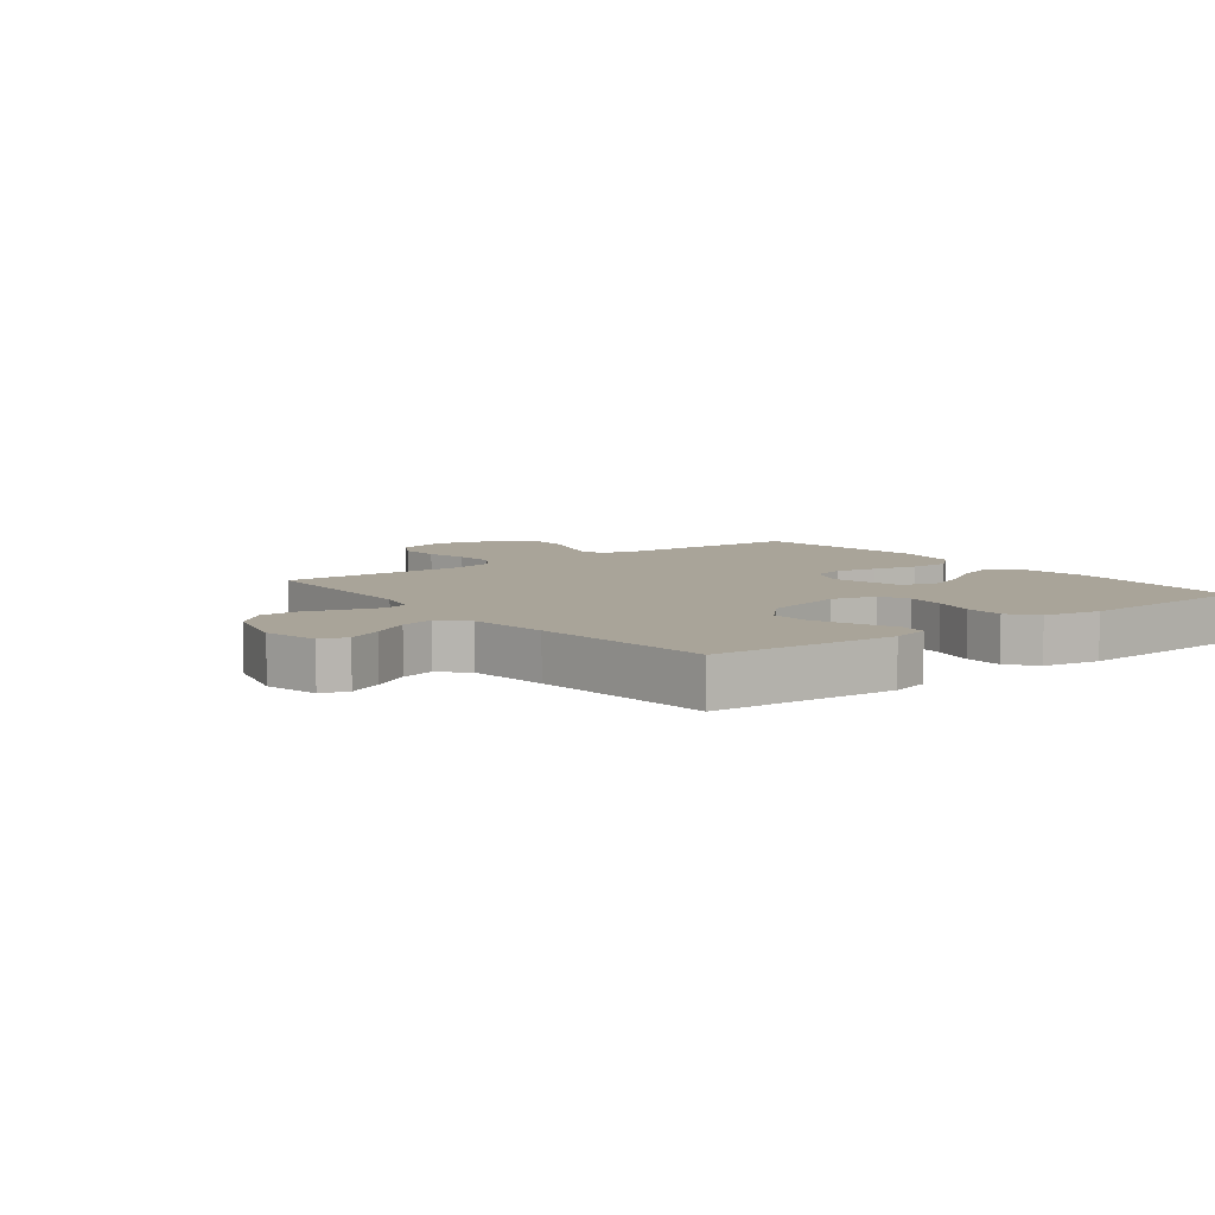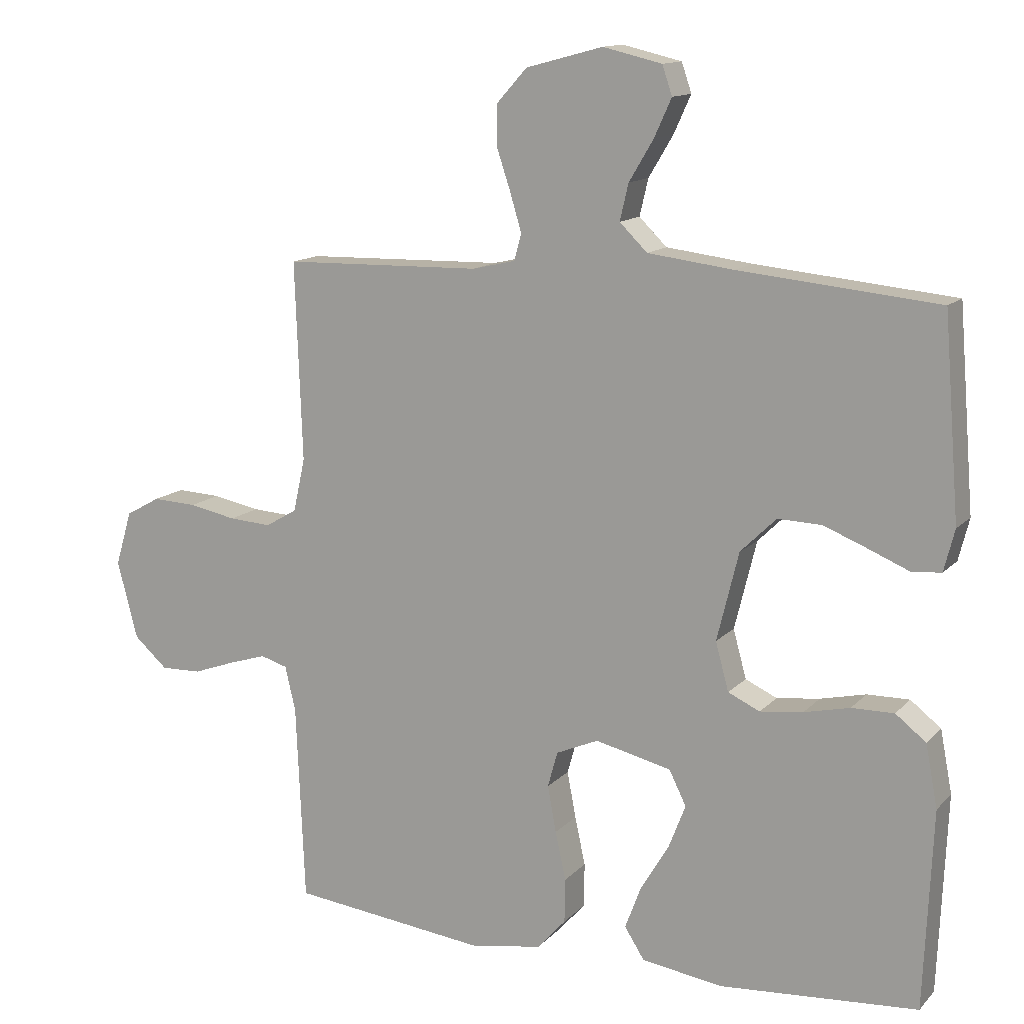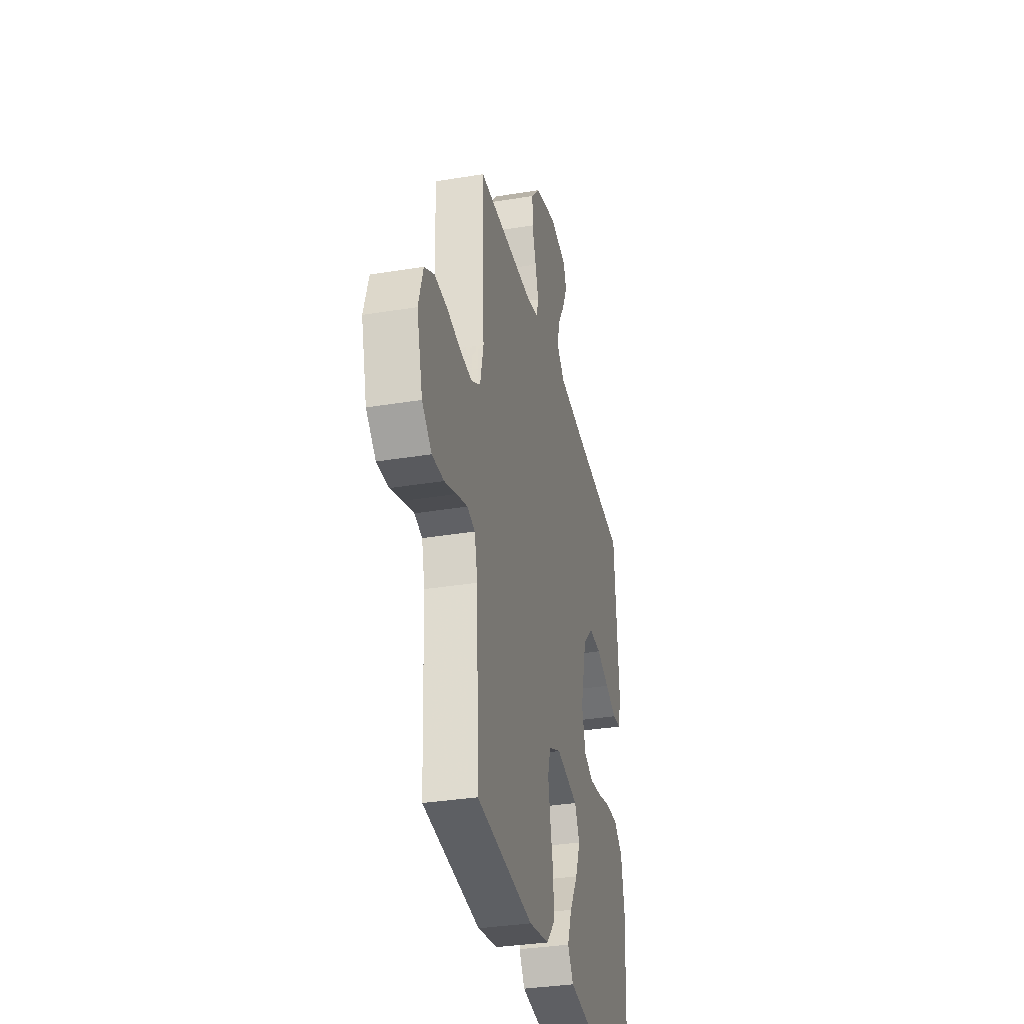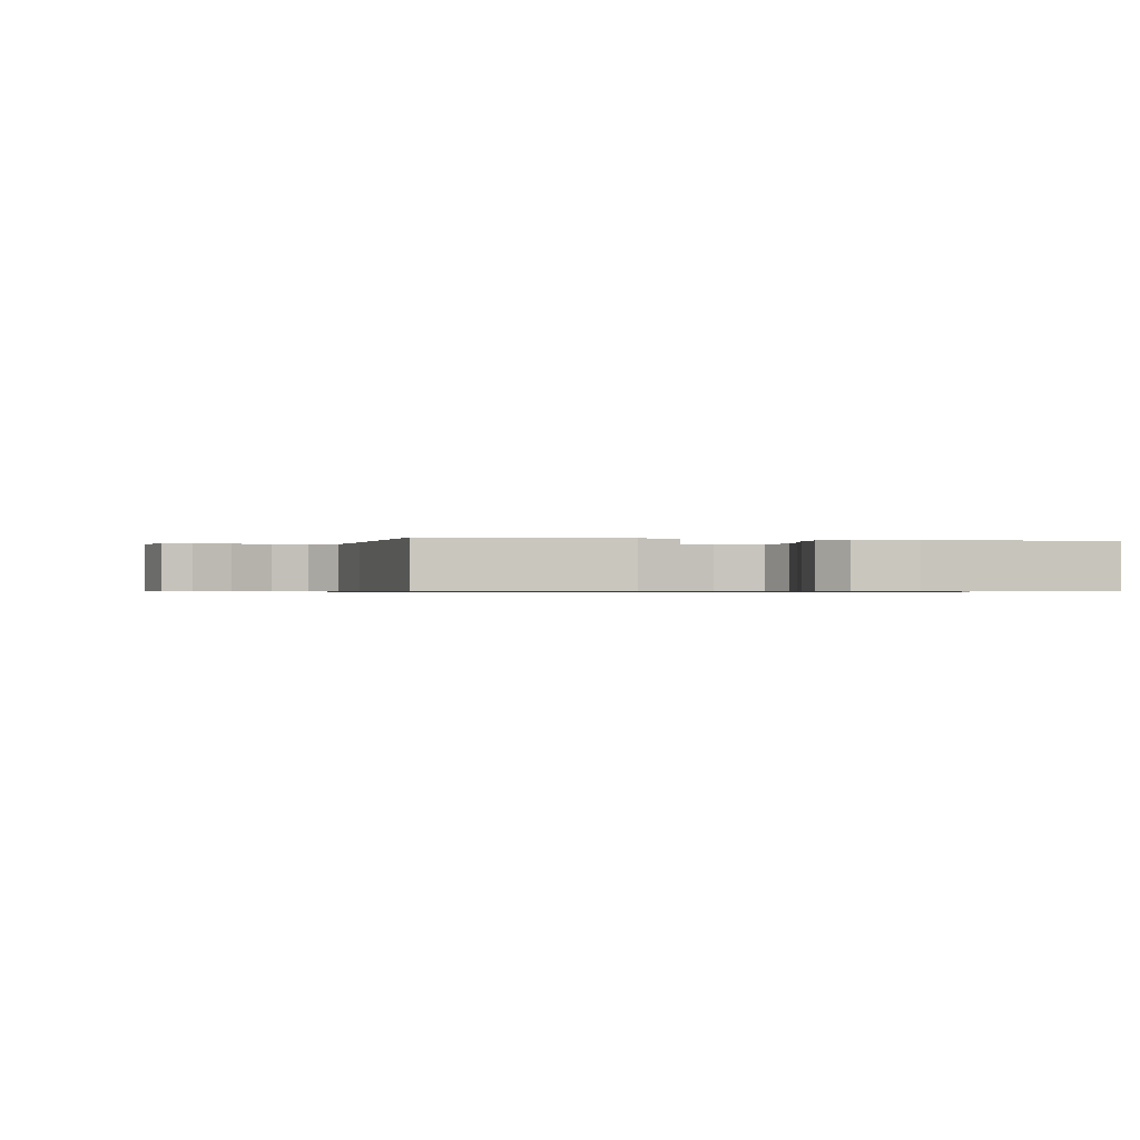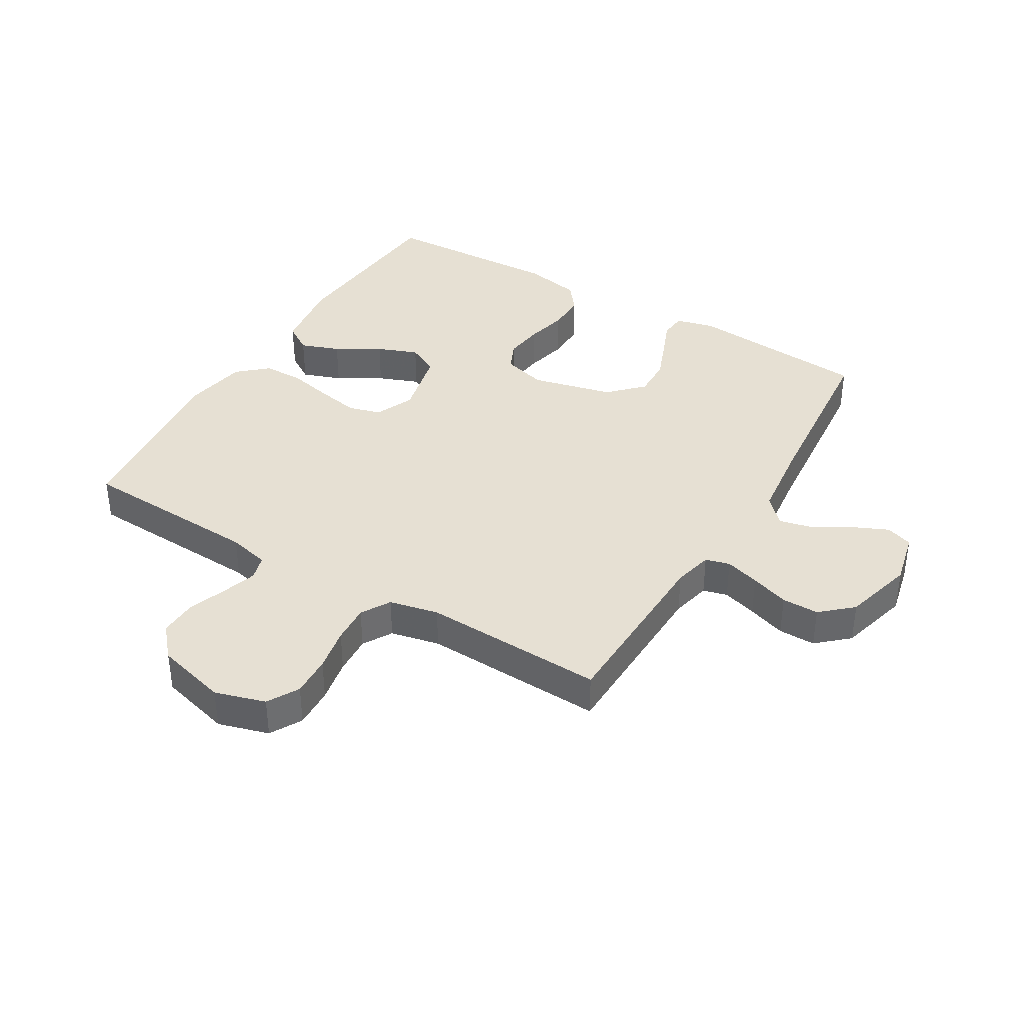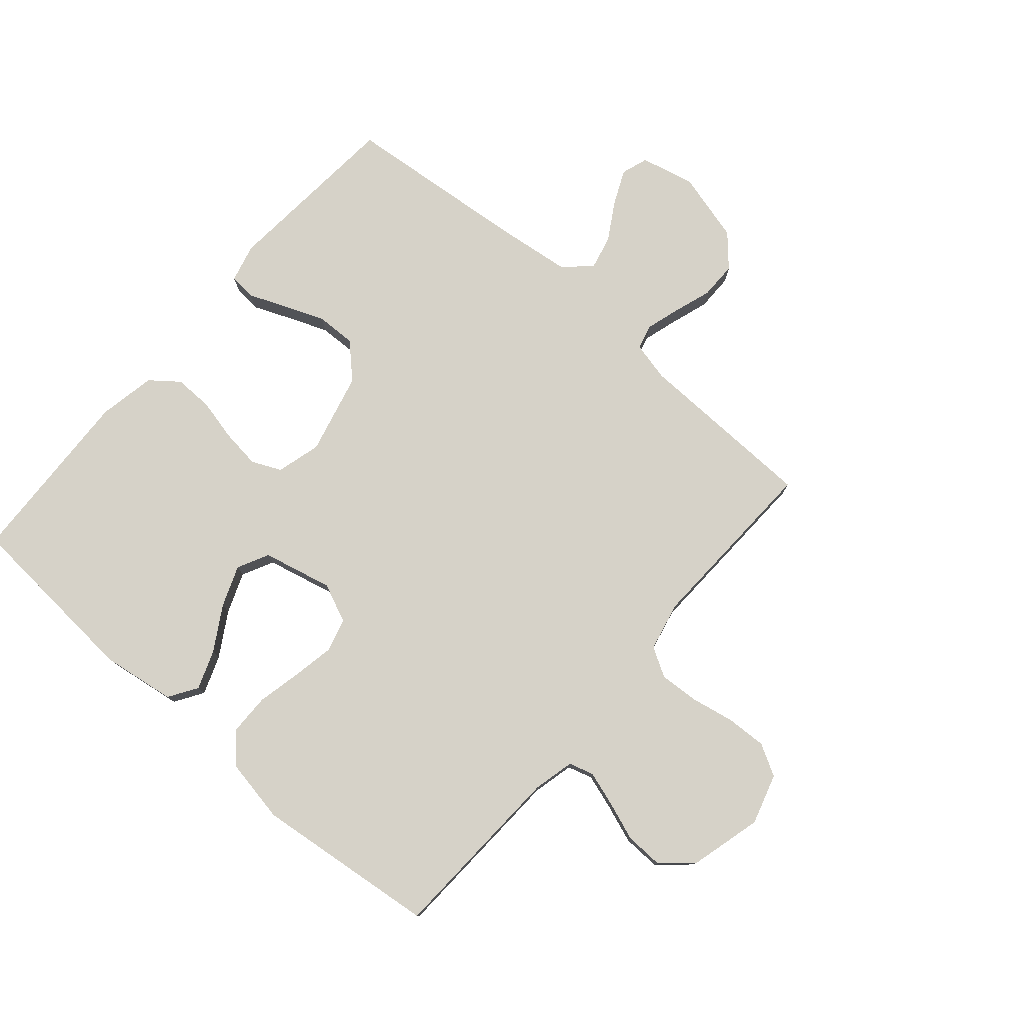
<metadata>
{"format":"obj","ext":"obj","renderer":"f3d","projection":"perspective","resolution":1024,"background":"white","views":[{"elev":7.2,"azim":52.3,"up":"+Y"},{"elev":13.2,"azim":26.0,"up":"+Z"},{"elev":-33.6,"azim":-77.3,"up":"+Z"},{"elev":-0.6,"azim":77.9,"up":"+Y"},{"elev":38.4,"azim":-59.0,"up":"+Y"},{"elev":77.9,"azim":-139.1,"up":"+Y"}]}
</metadata>
<code>
v -0.5 0.07 -0.5
v -0.513 0.07 -0.2
v -0.529 0.07 -0.132
v -0.57 0.07 -0.12
v -0.627 0.07 -0.138
v -0.691 0.07 -0.161
v -0.753 0.07 -0.163
v -0.804 0.07 -0.118
v -0.835 0.07 0
v -0.81 0.07 0.083
v -0.758 0.07 0.112
v -0.691 0.07 0.109
v -0.619 0.07 0.095
v -0.555 0.07 0.091
v -0.507 0.07 0.119
v -0.489 0.07 0.2
v -0.5 0.07 0.5
v -0.2 0.07 0.507
v -0.135 0.07 0.522
v -0.124 0.07 0.562
v -0.141 0.07 0.619
v -0.162 0.07 0.682
v -0.162 0.07 0.743
v -0.116 0.07 0.794
v 0 0.07 0.825
v 0.089 0.07 0.804
v 0.104 0.07 0.76
v 0.078 0.07 0.703
v 0.041 0.07 0.641
v 0.028 0.07 0.586
v 0.07 0.07 0.545
v 0.2 0.07 0.529
v 0.5 0.07 0.5
v 0.524 0.07 0.2
v 0.508 0.07 0.137
v 0.464 0.07 0.133
v 0.404 0.07 0.158
v 0.336 0.07 0.185
v 0.27 0.07 0.187
v 0.216 0.07 0.134
v 0.183 0.07 0
v 0.203 0.07 -0.073
v 0.251 0.07 -0.095
v 0.316 0.07 -0.087
v 0.385 0.07 -0.071
v 0.449 0.07 -0.07
v 0.495 0.07 -0.106
v 0.513 0.07 -0.2
v 0.5 0.07 -0.5
v 0.2 0.07 -0.522
v 0.078 0.07 -0.504
v 0.048 0.07 -0.457
v 0.072 0.07 -0.393
v 0.115 0.07 -0.321
v 0.141 0.07 -0.254
v 0.115 0.07 -0.202
v 0 0.07 -0.175
v -0.064 0.07 -0.203
v -0.079 0.07 -0.257
v -0.066 0.07 -0.327
v -0.05 0.07 -0.4
v -0.051 0.07 -0.467
v -0.094 0.07 -0.515
v -0.2 0.07 -0.534
v -0.5 0 -0.5
v -0.513 0 -0.2
v -0.529 0 -0.132
v -0.57 0 -0.12
v -0.627 0 -0.138
v -0.691 0 -0.161
v -0.753 0 -0.163
v -0.804 0 -0.118
v -0.835 0 0
v -0.81 0 0.083
v -0.758 0 0.112
v -0.691 0 0.109
v -0.619 0 0.095
v -0.555 0 0.091
v -0.507 0 0.119
v -0.489 0 0.2
v -0.5 0 0.5
v -0.2 0 0.507
v -0.135 0 0.522
v -0.124 0 0.562
v -0.141 0 0.619
v -0.162 0 0.682
v -0.162 0 0.743
v -0.116 0 0.794
v 0 0 0.825
v 0.089 0 0.804
v 0.104 0 0.76
v 0.078 0 0.703
v 0.041 0 0.641
v 0.028 0 0.586
v 0.07 0 0.545
v 0.2 0 0.529
v 0.5 0 0.5
v 0.524 0 0.2
v 0.508 0 0.137
v 0.464 0 0.133
v 0.404 0 0.158
v 0.336 0 0.185
v 0.27 0 0.187
v 0.216 0 0.134
v 0.183 0 0
v 0.203 0 -0.073
v 0.251 0 -0.095
v 0.316 0 -0.087
v 0.385 0 -0.071
v 0.449 0 -0.07
v 0.495 0 -0.106
v 0.513 0 -0.2
v 0.5 0 -0.5
v 0.2 0 -0.522
v 0.078 0 -0.504
v 0.048 0 -0.457
v 0.072 0 -0.393
v 0.115 0 -0.321
v 0.141 0 -0.254
v 0.115 0 -0.202
v 0 0 -0.175
v -0.064 0 -0.203
v -0.079 0 -0.257
v -0.066 0 -0.327
v -0.05 0 -0.4
v -0.051 0 -0.467
v -0.094 0 -0.515
v -0.2 0 -0.534
f 63 64 1 2
f 60 61 62 63
f 59 60 63 2
f 58 59 2 3
f 57 58 3 4
f 51 52 53 54
f 51 54 55
f 50 51 55
f 49 50 55
f 48 49 55 56
f 44 45 46 47
f 43 44 47 48
f 34 35 36 37
f 32 33 34 37
f 31 32 37 38
f 30 31 38 39
f 26 27 28 29
f 24 25 26 29
f 24 29 30
f 21 22 23 24
f 20 21 24 30
f 19 20 30 39
f 16 17 18
f 15 16 18 19
f 10 11 12 13
f 10 13 14
f 9 10 14
f 8 9 14
f 5 6 7 8
f 4 5 8 14
f 57 4 14 15
f 43 48 56 57
f 42 43 57 15
f 15 19 39 40
f 15 40 41
f 15 41 42
f 66 65 128 127
f 127 126 125 124
f 66 127 124 123
f 67 66 123 122
f 68 67 122 121
f 118 117 116 115
f 119 118 115
f 119 115 114
f 119 114 113
f 120 119 113 112
f 111 110 109 108
f 112 111 108 107
f 101 100 99 98
f 101 98 97 96
f 102 101 96 95
f 103 102 95 94
f 93 92 91 90
f 93 90 89 88
f 94 93 88
f 88 87 86 85
f 94 88 85 84
f 103 94 84 83
f 82 81 80
f 83 82 80 79
f 77 76 75 74
f 78 77 74
f 78 74 73
f 78 73 72
f 72 71 70 69
f 78 72 69 68
f 79 78 68 121
f 121 120 112 107
f 79 121 107 106
f 104 103 83 79
f 105 104 79
f 106 105 79
f 1 65 66 2
f 2 66 67 3
f 3 67 68 4
f 4 68 69 5
f 5 69 70 6
f 6 70 71 7
f 7 71 72 8
f 8 72 73 9
f 9 73 74 10
f 10 74 75 11
f 11 75 76 12
f 12 76 77 13
f 13 77 78 14
f 14 78 79 15
f 15 79 80 16
f 16 80 81 17
f 17 81 82 18
f 18 82 83 19
f 19 83 84 20
f 20 84 85 21
f 21 85 86 22
f 22 86 87 23
f 23 87 88 24
f 24 88 89 25
f 25 89 90 26
f 26 90 91 27
f 27 91 92 28
f 28 92 93 29
f 29 93 94 30
f 30 94 95 31
f 31 95 96 32
f 32 96 97 33
f 33 97 98 34
f 34 98 99 35
f 35 99 100 36
f 36 100 101 37
f 37 101 102 38
f 38 102 103 39
f 39 103 104 40
f 40 104 105 41
f 41 105 106 42
f 42 106 107 43
f 43 107 108 44
f 44 108 109 45
f 45 109 110 46
f 46 110 111 47
f 47 111 112 48
f 48 112 113 49
f 49 113 114 50
f 50 114 115 51
f 51 115 116 52
f 52 116 117 53
f 53 117 118 54
f 54 118 119 55
f 55 119 120 56
f 56 120 121 57
f 57 121 122 58
f 58 122 123 59
f 59 123 124 60
f 60 124 125 61
f 61 125 126 62
f 62 126 127 63
f 63 127 128 64
f 64 128 65 1

</code>
